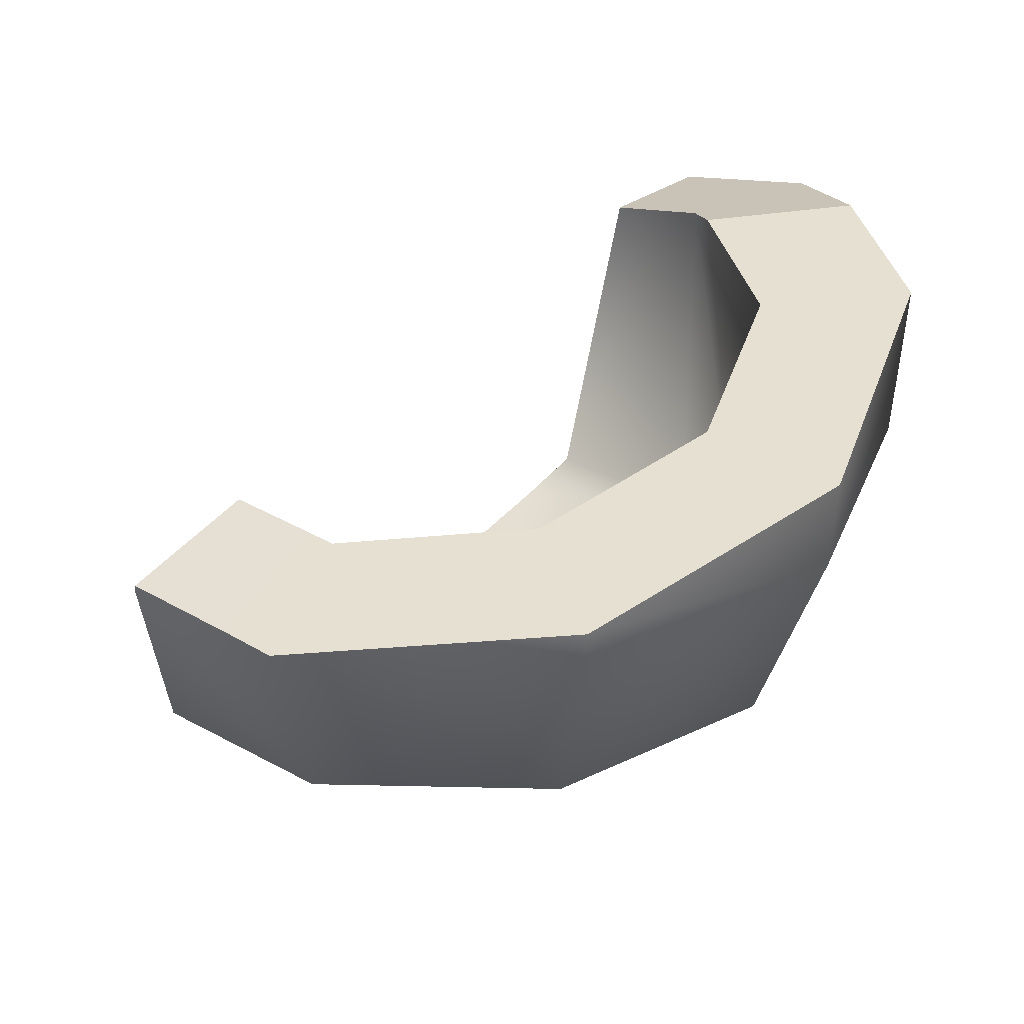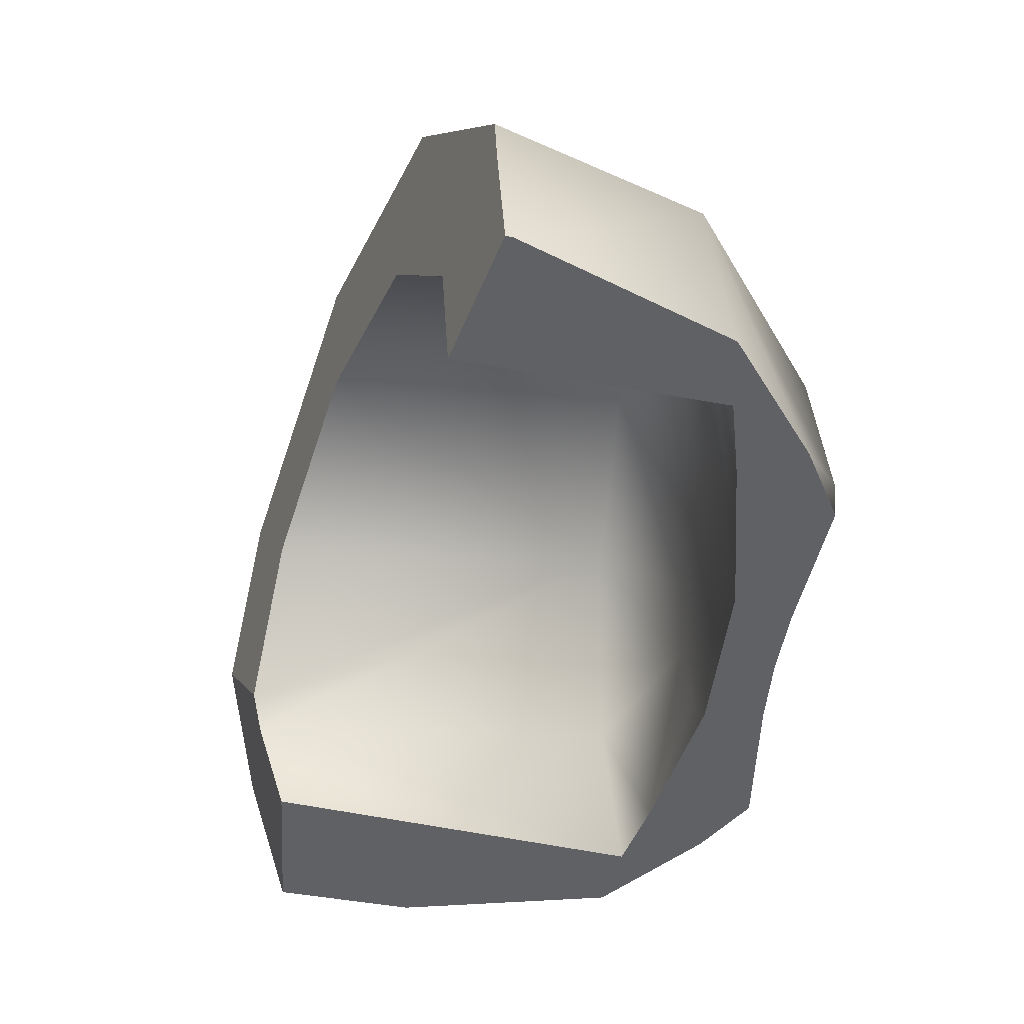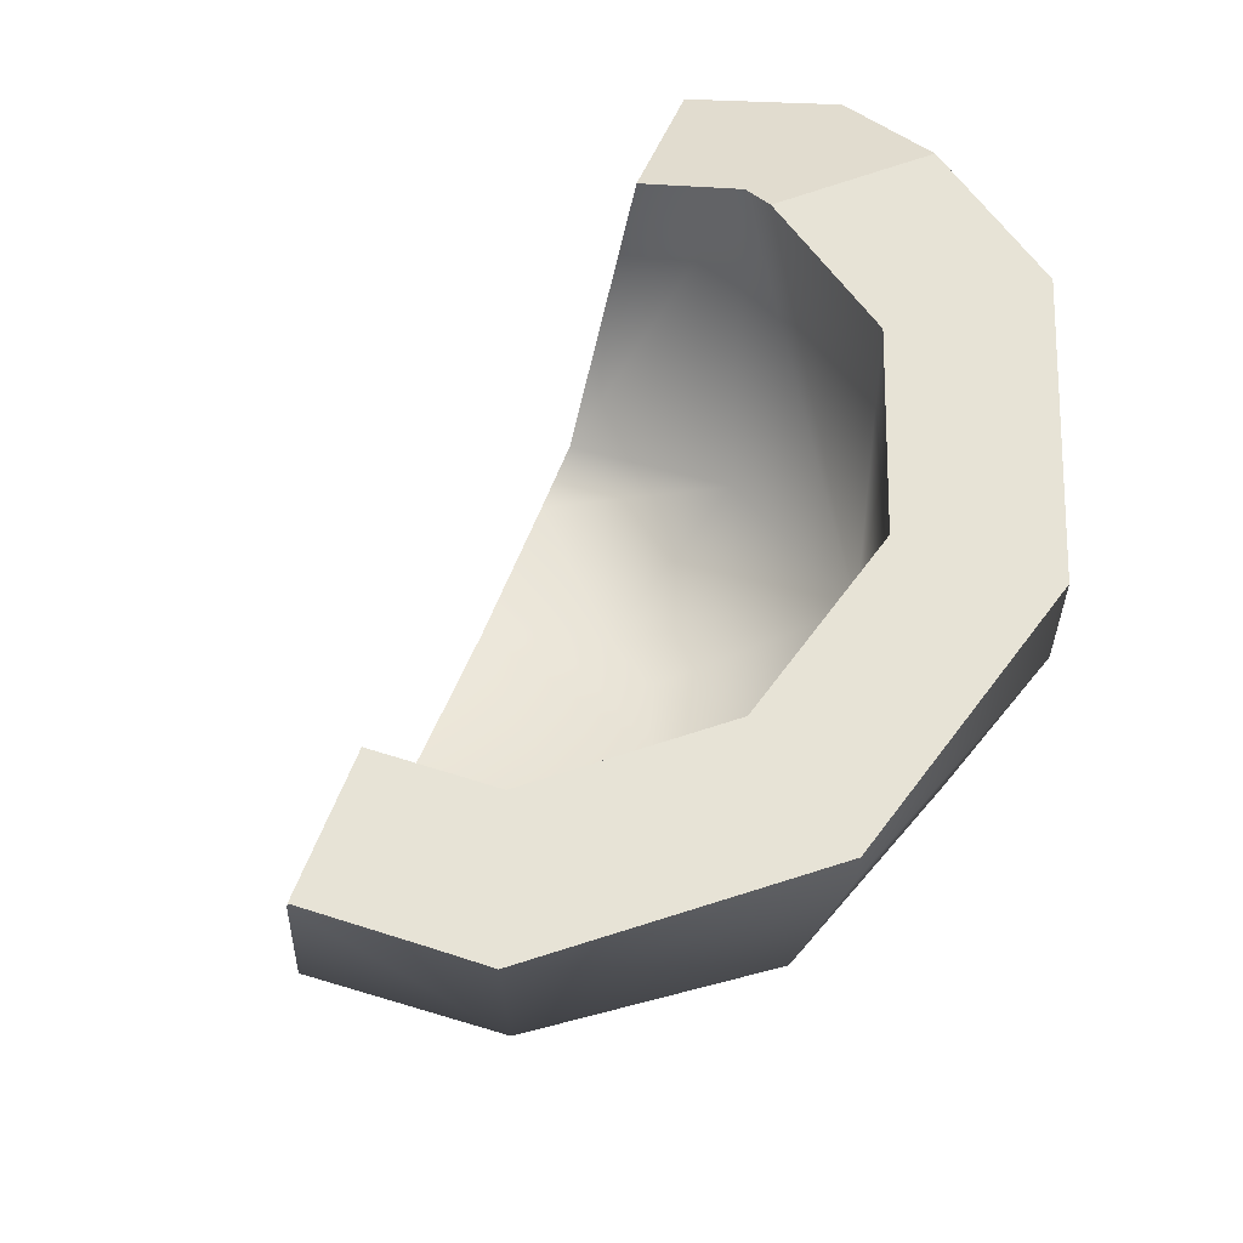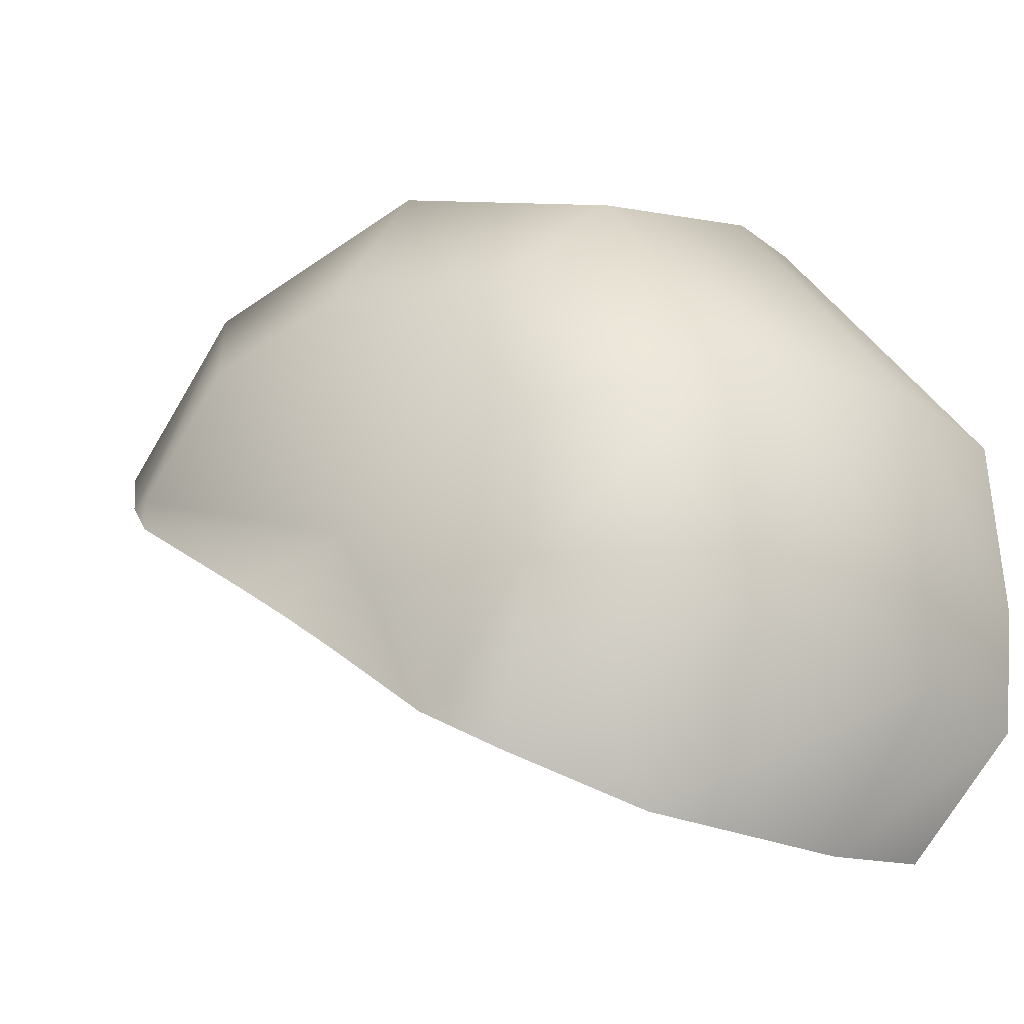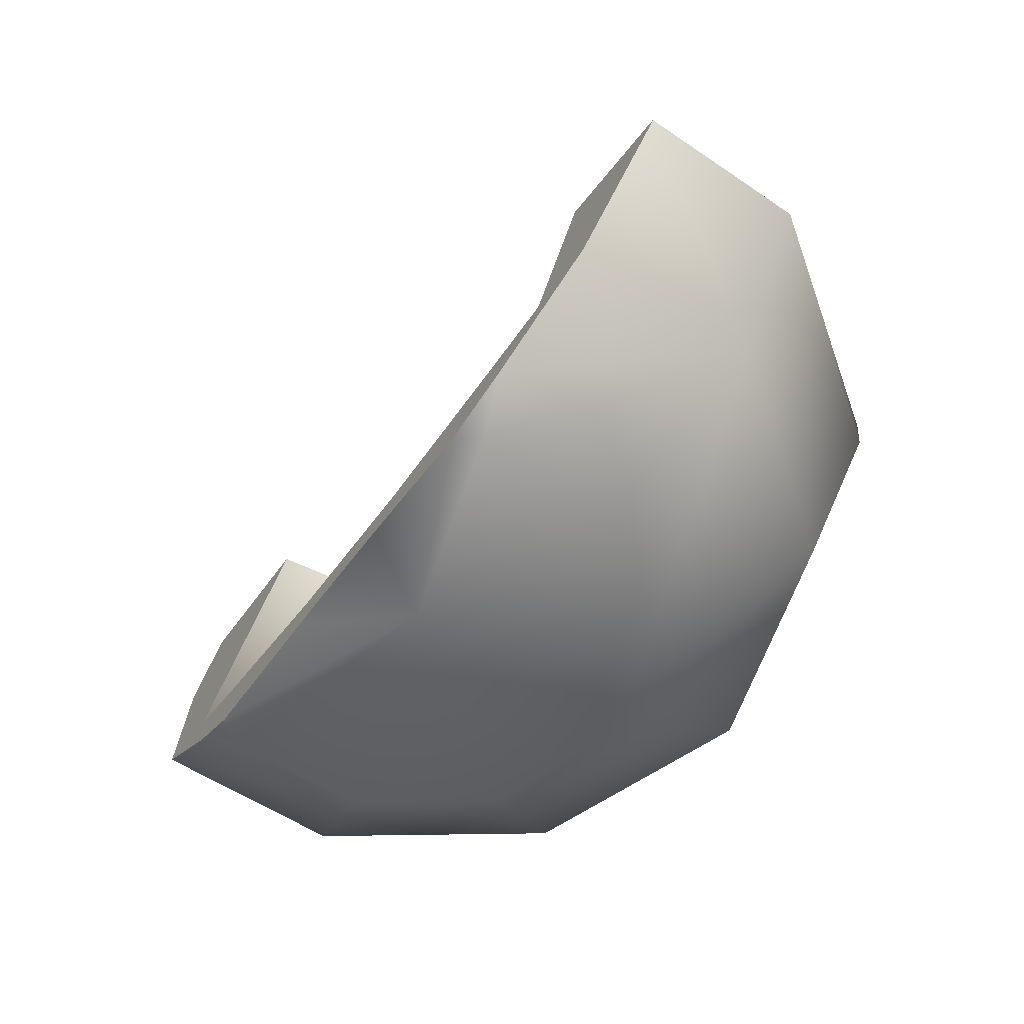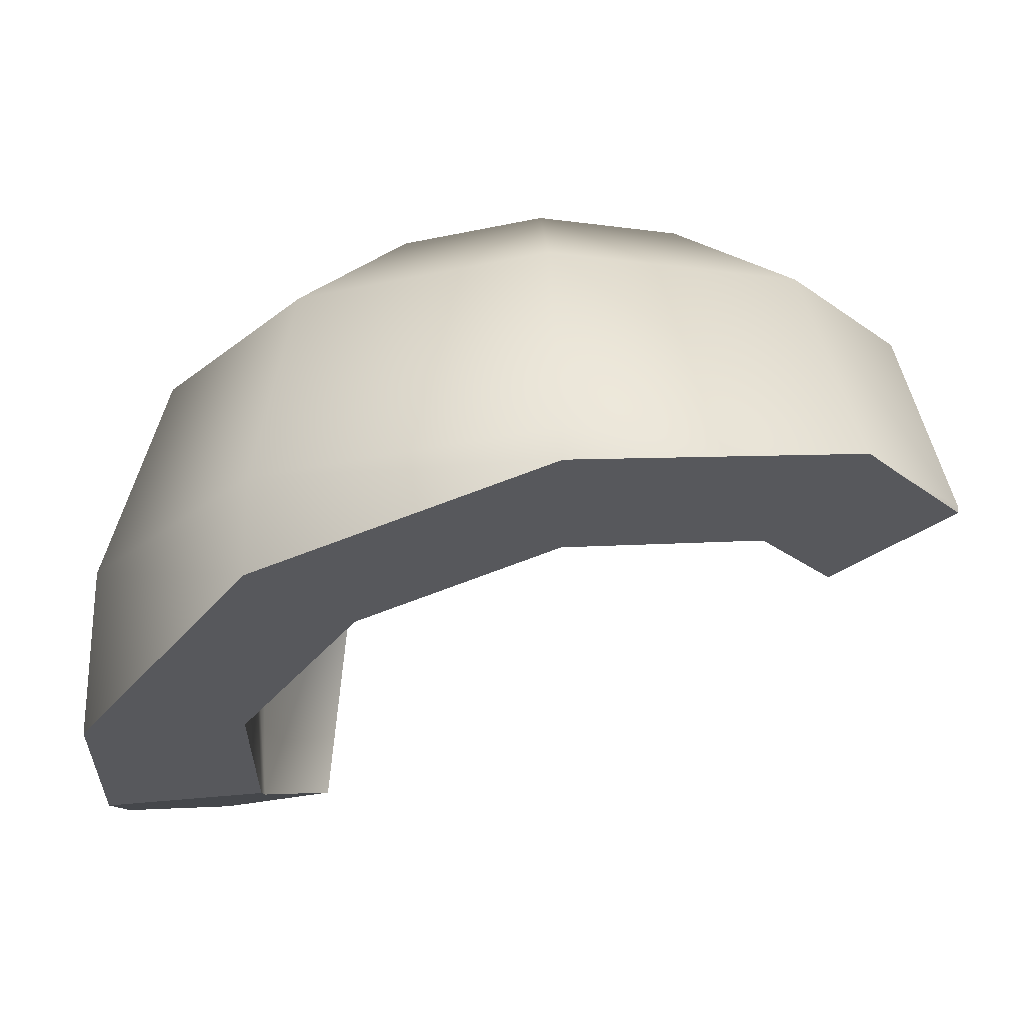
<metadata>
{"format":"obj","ext":"obj","renderer":"f3d","projection":"perspective","resolution":1024,"background":"white","views":[{"elev":31.3,"azim":163.8,"up":"+Z"},{"elev":-12.3,"azim":80.7,"up":"+Y"},{"elev":48.1,"azim":145.1,"up":"+Z"},{"elev":-21.8,"azim":-147.5,"up":"+Y"},{"elev":-55.7,"azim":91.0,"up":"+Z"},{"elev":69.2,"azim":-2.4,"up":"+Y"}]}
</metadata>
<code>
g PotProjectileShatteredMesh_cell.003
v 0.2856 -0.1578 -0.1975
v 0.484 -0.002538 -0.1515
v 0.5412 0.01605 -0.2466
v 0.5793 0.07363 -0.1233
v 0.532 0.1388 0.2875
v 0.6699 0.1433 -0.1076
v -0.3274 -0.5817 -0.1076
v -0.4566 -0.5957 0.223
v -0.3003 -0.4247 0.4593
v -0.4566 -0.5957 0.223
v -0.4916 -0.5683 0.441
v -0.3003 -0.4247 0.4593
v 0.532 0.1388 0.2875
v 0.5793 0.07363 -0.1233
v 0.414 0.3011 -0.1233
v 0.414 0.3011 0.2803
v 0.1036 0.402 0.315
v 0.1036 0.6436 0.2741
v 0.1036 -0.1261 -0.2687
v 0.4619 -0.009713 -0.3082
v 0.325 0.1786 -0.3082
v 0.1036 0.2506 -0.3082
v -0.1178 0.1786 -0.3082
v -0.2547 -0.009713 -0.3082
v -0.2547 -0.2425 -0.3082
v -0.5129 0.07418 -0.1076
v -0.5129 -0.3264 -0.1076
v -0.6256 0.1108 0.223
v -0.3274 -0.5817 -0.1076
v -0.1671 -0.4987 -0.2462
v -0.1178 -0.4309 -0.3082
v -0.07312 -0.4454 -0.3082
v -0.6256 -0.3631 0.223
v -0.4566 -0.5957 0.223
v -0.643 -0.1562 0.5343
v -0.6404 0.1156 0.4878
v -0.6406 -0.3679 0.4907
v -0.4916 -0.5683 0.441
v 0.5543 0.4942 0.223
v 0.7222 0.2642 0.2343
v 0.6067 0.4225 0.2275
v 0.723 0.262 0.223
v 0.4846 0.3983 -0.1076
v 0.6699 0.1433 -0.1076
v 0.5412 0.01605 -0.2466
v 0.5543 0.4942 0.223
v 0.4619 -0.009713 -0.3082
v 0.4619 -0.0565 -0.3082
v 0.325 0.1786 -0.3082
v 0.1036 -0.1261 -0.2687
v 0.2804 -0.1836 -0.2882
v 0.1916 -0.2472 -0.2844
v 0.1036 -0.3121 -0.2882
v -0.07312 -0.4454 -0.3082
v -0.1178 -0.4309 -0.3082
v -0.2547 -0.2425 -0.3082
v 0.1036 0.2506 -0.3082
v 0.1036 0.5221 -0.1076
v -0.1178 0.1786 -0.3082
v 0.1036 0.6406 0.223
v 0.1036 0.6436 0.2741
v -0.2774 0.3983 -0.1076
v -0.2547 -0.009713 -0.3082
v -0.5129 0.07418 -0.1076
v -0.3471 0.4942 0.223
v -0.3523 0.5014 0.3743
v -0.6256 0.1108 0.223
v -0.6404 0.1156 0.4878
v -0.1318 -0.4501 -0.1514
v -0.2332 -0.517 -0.1233
v -0.3987 -0.2893 -0.1233
v -0.07844 -0.1853 -0.1975
v -0.3987 0.03707 -0.1233
v -0.3987 -0.2893 0.4928
v -0.3987 -0.2275 0.5055
v -0.3987 0.03707 0.4607
v -0.2068 0.3011 0.3839
v -0.2068 0.3011 -0.1233
v 0.1036 0.402 0.315
v -0.008903 -0.281 -0.1975
v 0.07757 -0.3091 -0.1975
v -0.07844 -0.06697 -0.1975
v -0.008903 0.02873 -0.1975
v 0.1036 0.402 -0.1233
v 0.414 0.3011 0.2803
v 0.414 0.3011 -0.1233
v 0.4422 0.2623 0.2821
v 0.532 0.1388 0.2875
v 0.1036 0.06529 -0.1975
v 0.2161 0.02873 -0.1975
v 0.2856 -0.1578 -0.1975
v 0.2856 -0.06697 -0.1975
v 0.484 -0.002538 -0.1515
v 0.5793 0.07363 -0.1233
v -0.3987 -0.2893 0.4928
v -0.3003 -0.4247 0.4593
v -0.4916 -0.5683 0.441
v -0.3987 -0.2275 0.5055
v -0.643 -0.1562 0.5343
v -0.6406 -0.3679 0.4907
v 0.5412 0.01605 -0.2466
v 0.4619 -0.0565 -0.3082
v 0.2804 -0.1836 -0.2882
v 0.1916 -0.2472 -0.2844
v -0.1671 -0.4987 -0.2462
v 0.1036 -0.3121 -0.2882
v -0.07312 -0.4454 -0.3082
v 0.2856 -0.1578 -0.1975
v 0.07757 -0.3091 -0.1975
v -0.1318 -0.4501 -0.1514
v -0.3274 -0.5817 -0.1076
v -0.2332 -0.517 -0.1233
v -0.3003 -0.4247 0.4593
v 0.484 -0.002538 -0.1515
v 0.6699 0.1433 -0.1076
v 0.5412 0.01605 -0.2466
v 0.5793 0.07363 -0.1233
v 0.532 0.1388 0.2875
v 0.723 0.262 0.223
v 0.6699 0.1433 -0.1076
v 0.7222 0.2642 0.2343
v 0.7222 0.2642 0.2343
v 0.532 0.1388 0.2875
v 0.4422 0.2623 0.2821
v 0.6067 0.4225 0.2275
v -0.3987 -0.2893 -0.1233
v -0.2332 -0.517 -0.1233
v -0.3003 -0.4247 0.4593
v 0.5543 0.4942 0.223
v 0.6067 0.4225 0.2275
v 0.4422 0.2623 0.2821
v 0.414 0.3011 0.2803
v 0.1036 0.6436 0.2741
v 0.1036 0.402 0.315
v -0.2068 0.3011 0.3839
v 0.1036 0.6436 0.2741
v -0.3523 0.5014 0.3743
v -0.3987 0.03707 0.4607
v -0.6404 0.1156 0.4878
v -0.643 -0.1562 0.5343
v -0.3987 -0.2275 0.5055
g PotProjectileShatteredMesh_cell.003_0
f 3 2 1
f 6 5 4
f 9 8 7
f 12 11 10
f 15 14 13
f 18 17 16
f 21 20 19
f 22 21 19
f 23 22 19
f 24 23 19
f 25 24 19
f 26 24 25
f 27 26 25
f 28 26 27
f 29 27 25
f 30 29 25
f 25 31 30
f 30 31 32
f 33 27 29
f 33 28 27
f 34 33 29
f 35 28 33
f 35 36 28
f 33 37 35
f 37 33 34
f 38 37 34
f 41 40 39
f 40 42 39
f 42 44 43
f 43 44 45
f 46 42 43
f 45 47 43
f 45 48 47
f 47 49 43
f 47 48 50
f 48 51 50
f 51 52 50
f 52 53 50
f 53 54 50
f 54 55 50
f 55 56 50
f 43 49 57
f 58 43 57
f 46 43 58
f 58 57 59
f 60 46 58
f 61 46 60
f 62 58 59
f 60 58 62
f 62 59 63
f 64 62 63
f 61 60 65
f 65 60 62
f 65 62 64
f 66 61 65
f 67 65 64
f 66 65 67
f 68 66 67
f 71 70 69
f 72 71 69
f 71 72 73
f 74 71 73
f 73 75 74
f 73 76 75
f 76 73 77
f 73 78 77
f 77 78 79
f 69 80 72
f 81 80 69
f 72 82 73
f 73 82 78
f 83 72 80
f 83 82 72
f 82 83 78
f 83 80 81
f 78 84 79
f 78 83 84
f 79 84 85
f 84 86 85
f 87 85 86
f 88 87 86
f 83 89 84
f 89 83 81
f 84 89 86
f 90 89 81
f 89 90 86
f 90 81 91
f 91 92 90
f 86 90 92
f 93 92 91
f 86 92 93
f 93 94 86
f 97 96 95
f 95 98 97
f 98 99 97
f 99 100 97
f 103 102 101
f 101 104 103
f 104 101 105
f 106 104 105
f 105 107 106
f 101 108 105
f 105 108 109
f 105 109 110
f 110 111 105
f 110 112 111
f 112 113 111
f 116 115 114
f 115 117 114
f 120 119 118
f 119 121 118
f 124 123 122
f 125 124 122
f 127 126 74
f 128 127 74
f 131 130 129
f 129 132 131
f 129 133 132
f 136 135 134
f 136 137 135
f 137 138 135
f 137 139 138
f 138 139 140
f 140 141 138

</code>
